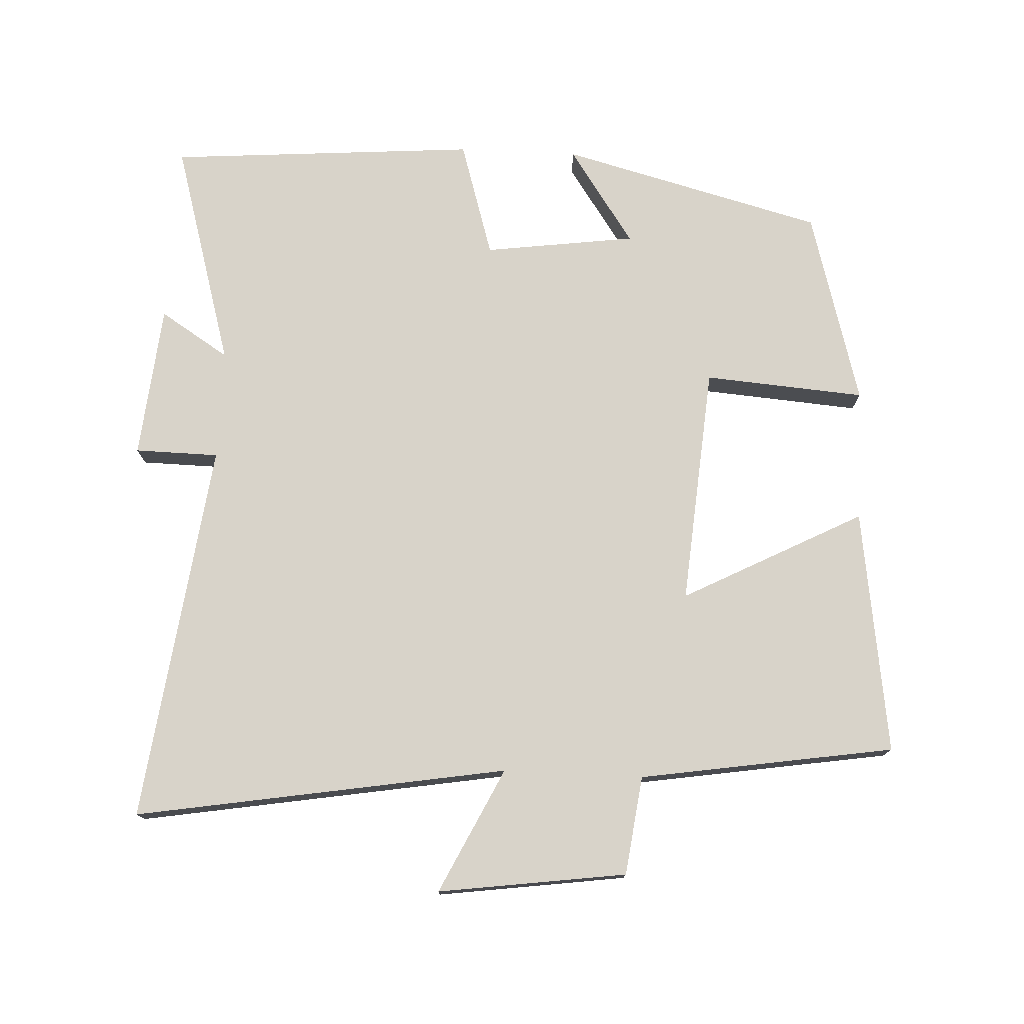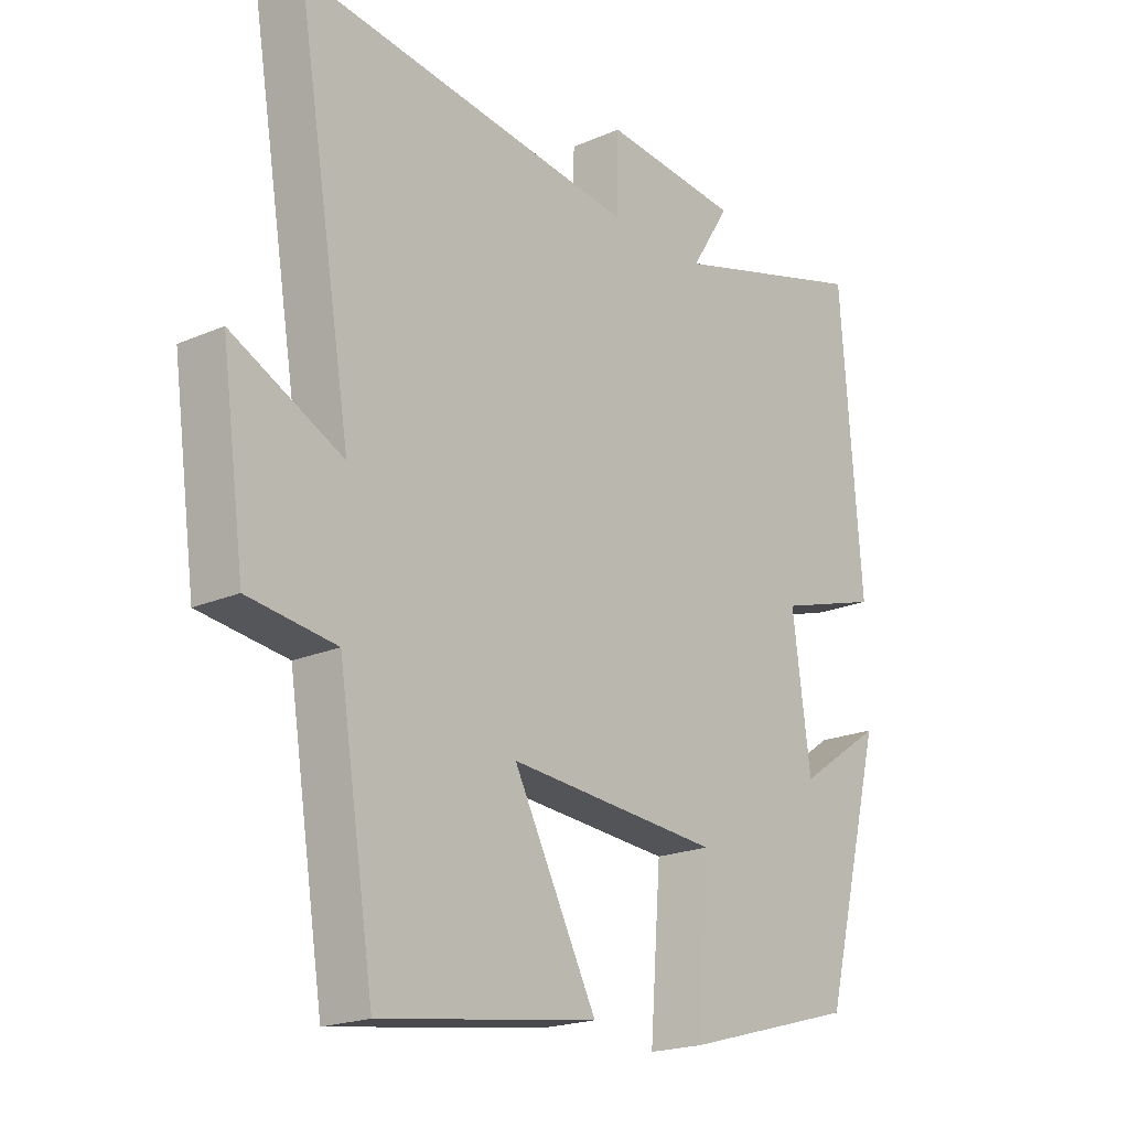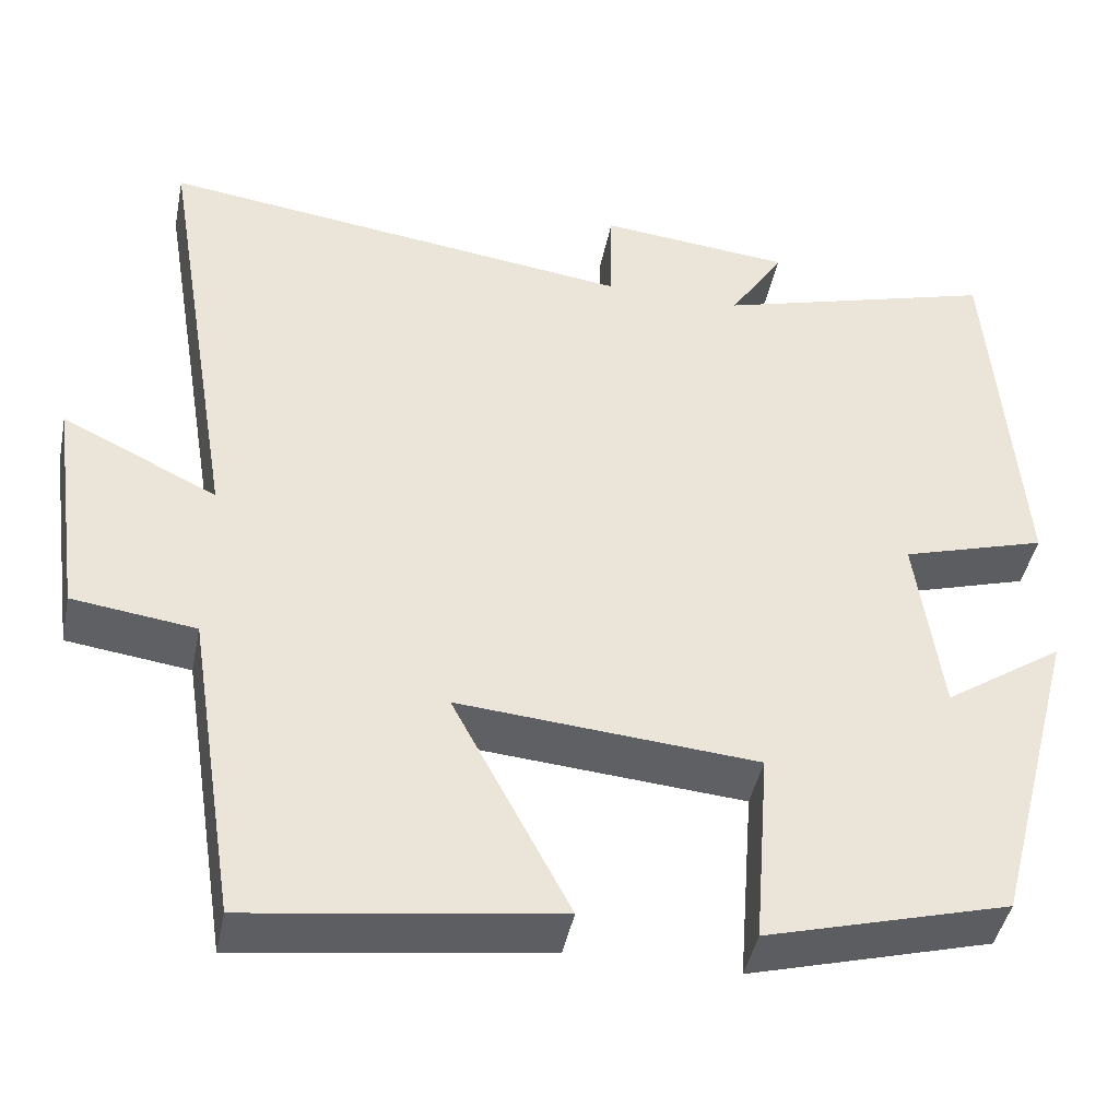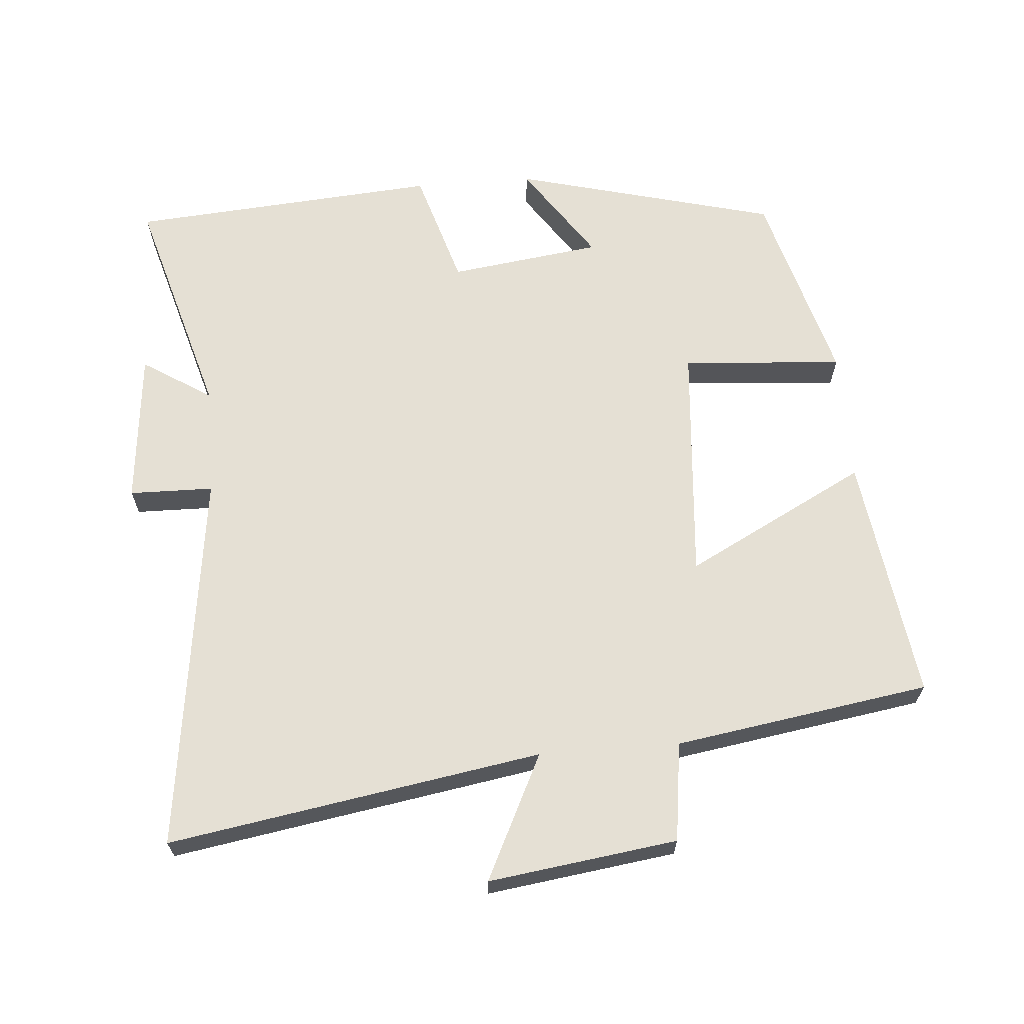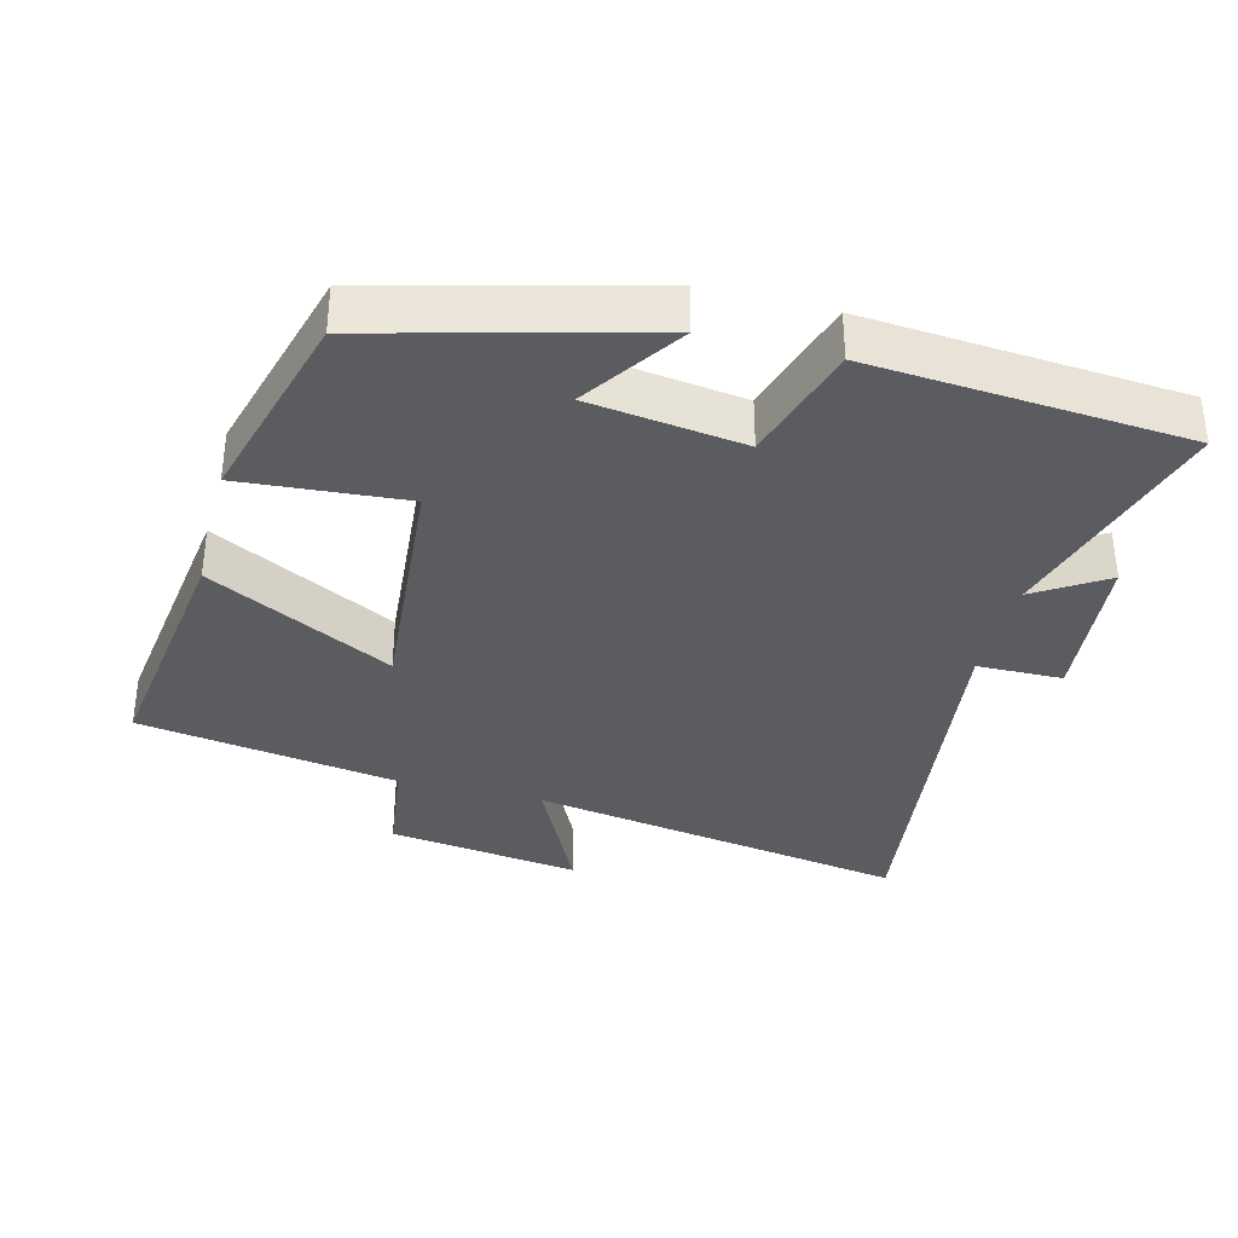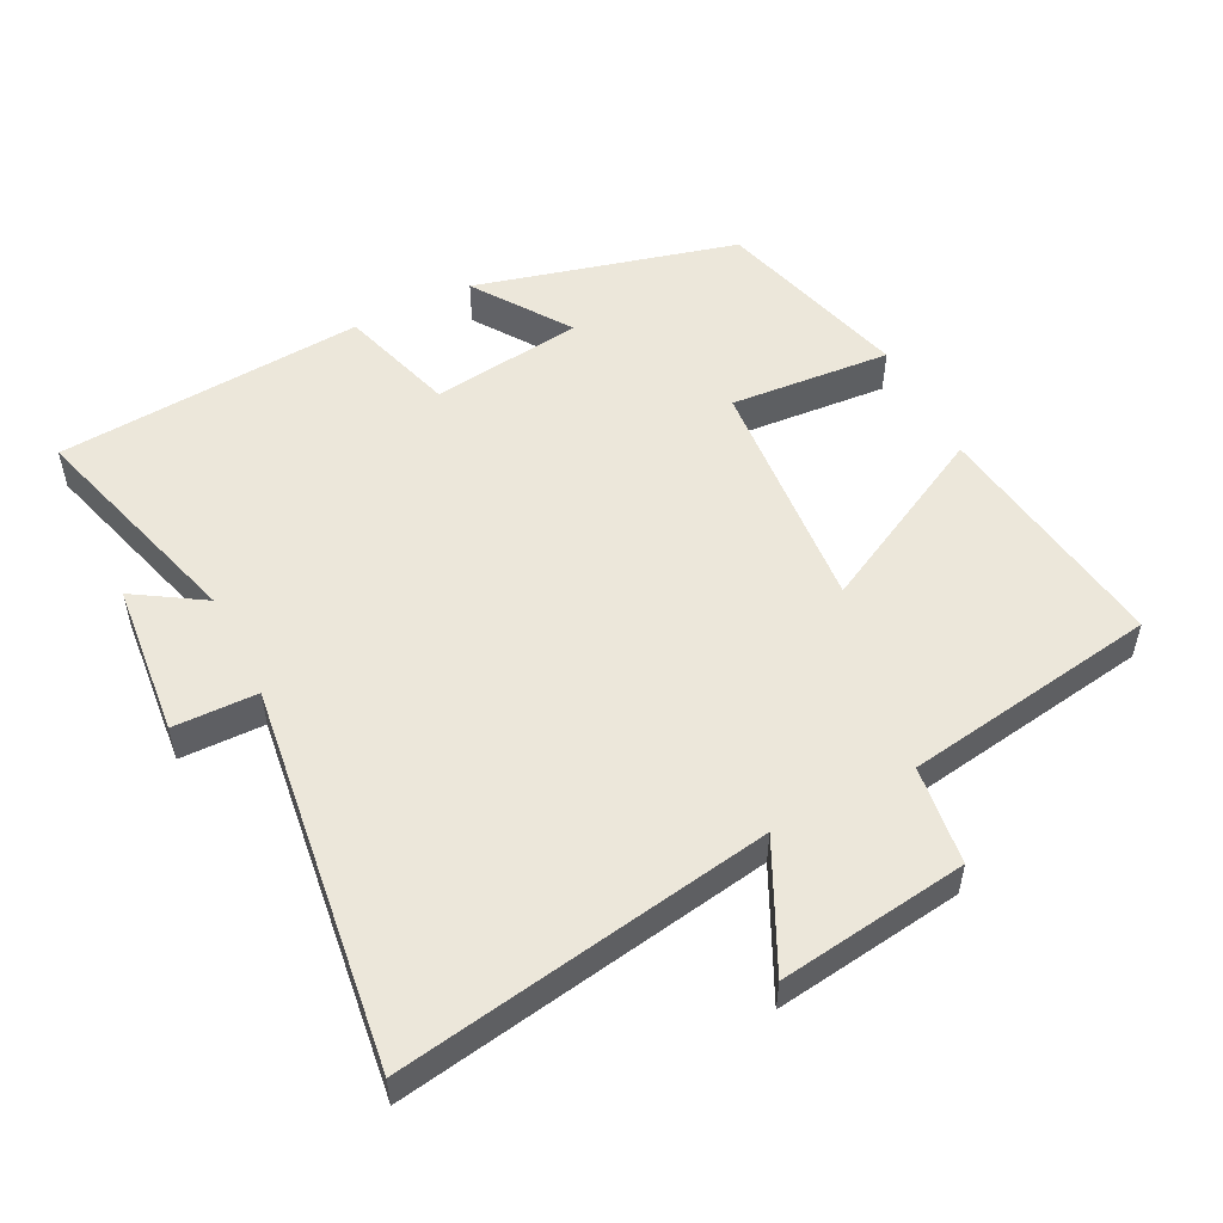
<metadata>
{"format":"obj","ext":"obj","renderer":"f3d","projection":"perspective","resolution":1024,"background":"white","views":[{"elev":75.9,"azim":92.7,"up":"+Y"},{"elev":-20.0,"azim":128.8,"up":"+Z"},{"elev":-43.6,"azim":168.6,"up":"+Z"},{"elev":65.4,"azim":85.5,"up":"+Y"},{"elev":-35.3,"azim":-104.4,"up":"+Y"},{"elev":52.8,"azim":63.2,"up":"+Y"}]}
</metadata>
<code>
v -0.4 0.07 -0.42
v -0.5 0.07 -0.035
v -0.359 0.07 -0.131
v -0.329 0.07 0.091
v -0.5 0.07 0.143
v -0.465 0.07 0.596
v -0.133 0.07 0.5
v -0.197 0.07 0.601
v 0.029 0.07 0.623
v 0.031 0.07 0.5
v 0.591 0.07 0.573
v 0.5 0.07 0.028
v 0.683 0.07 0.117
v 0.645 0.07 -0.159
v 0.5 0.07 -0.178
v 0.441 0.07 -0.551
v 0.082 0.07 -0.5
v 0.22 0.07 -0.236
v -0.132 0.07 -0.264
v -0.114 0.07 -0.5
v -0.4 0 -0.42
v -0.5 0 -0.035
v -0.359 0 -0.131
v -0.329 0 0.091
v -0.5 0 0.143
v -0.465 0 0.596
v -0.133 0 0.5
v -0.197 0 0.601
v 0.029 0 0.623
v 0.031 0 0.5
v 0.591 0 0.573
v 0.5 0 0.028
v 0.683 0 0.117
v 0.645 0 -0.159
v 0.5 0 -0.178
v 0.441 0 -0.551
v 0.082 0 -0.5
v 0.22 0 -0.236
v -0.132 0 -0.264
v -0.114 0 -0.5
f 19 20 1
f 15 16 17 18
f 15 18 19
f 12 13 14 15
f 12 15 19
f 10 11 12 19
f 7 8 9 10
f 7 10 19 1
f 4 5 6 7
f 3 4 7
f 1 2 3
f 1 3 7
f 21 40 39
f 38 37 36 35
f 39 38 35
f 35 34 33 32
f 39 35 32
f 39 32 31 30
f 30 29 28 27
f 21 39 30 27
f 27 26 25 24
f 27 24 23
f 23 22 21
f 27 23 21
f 1 21 22 2
f 2 22 23 3
f 3 23 24 4
f 4 24 25 5
f 5 25 26 6
f 6 26 27 7
f 7 27 28 8
f 8 28 29 9
f 9 29 30 10
f 10 30 31 11
f 11 31 32 12
f 12 32 33 13
f 13 33 34 14
f 14 34 35 15
f 15 35 36 16
f 16 36 37 17
f 17 37 38 18
f 18 38 39 19
f 19 39 40 20
f 20 40 21 1

</code>
